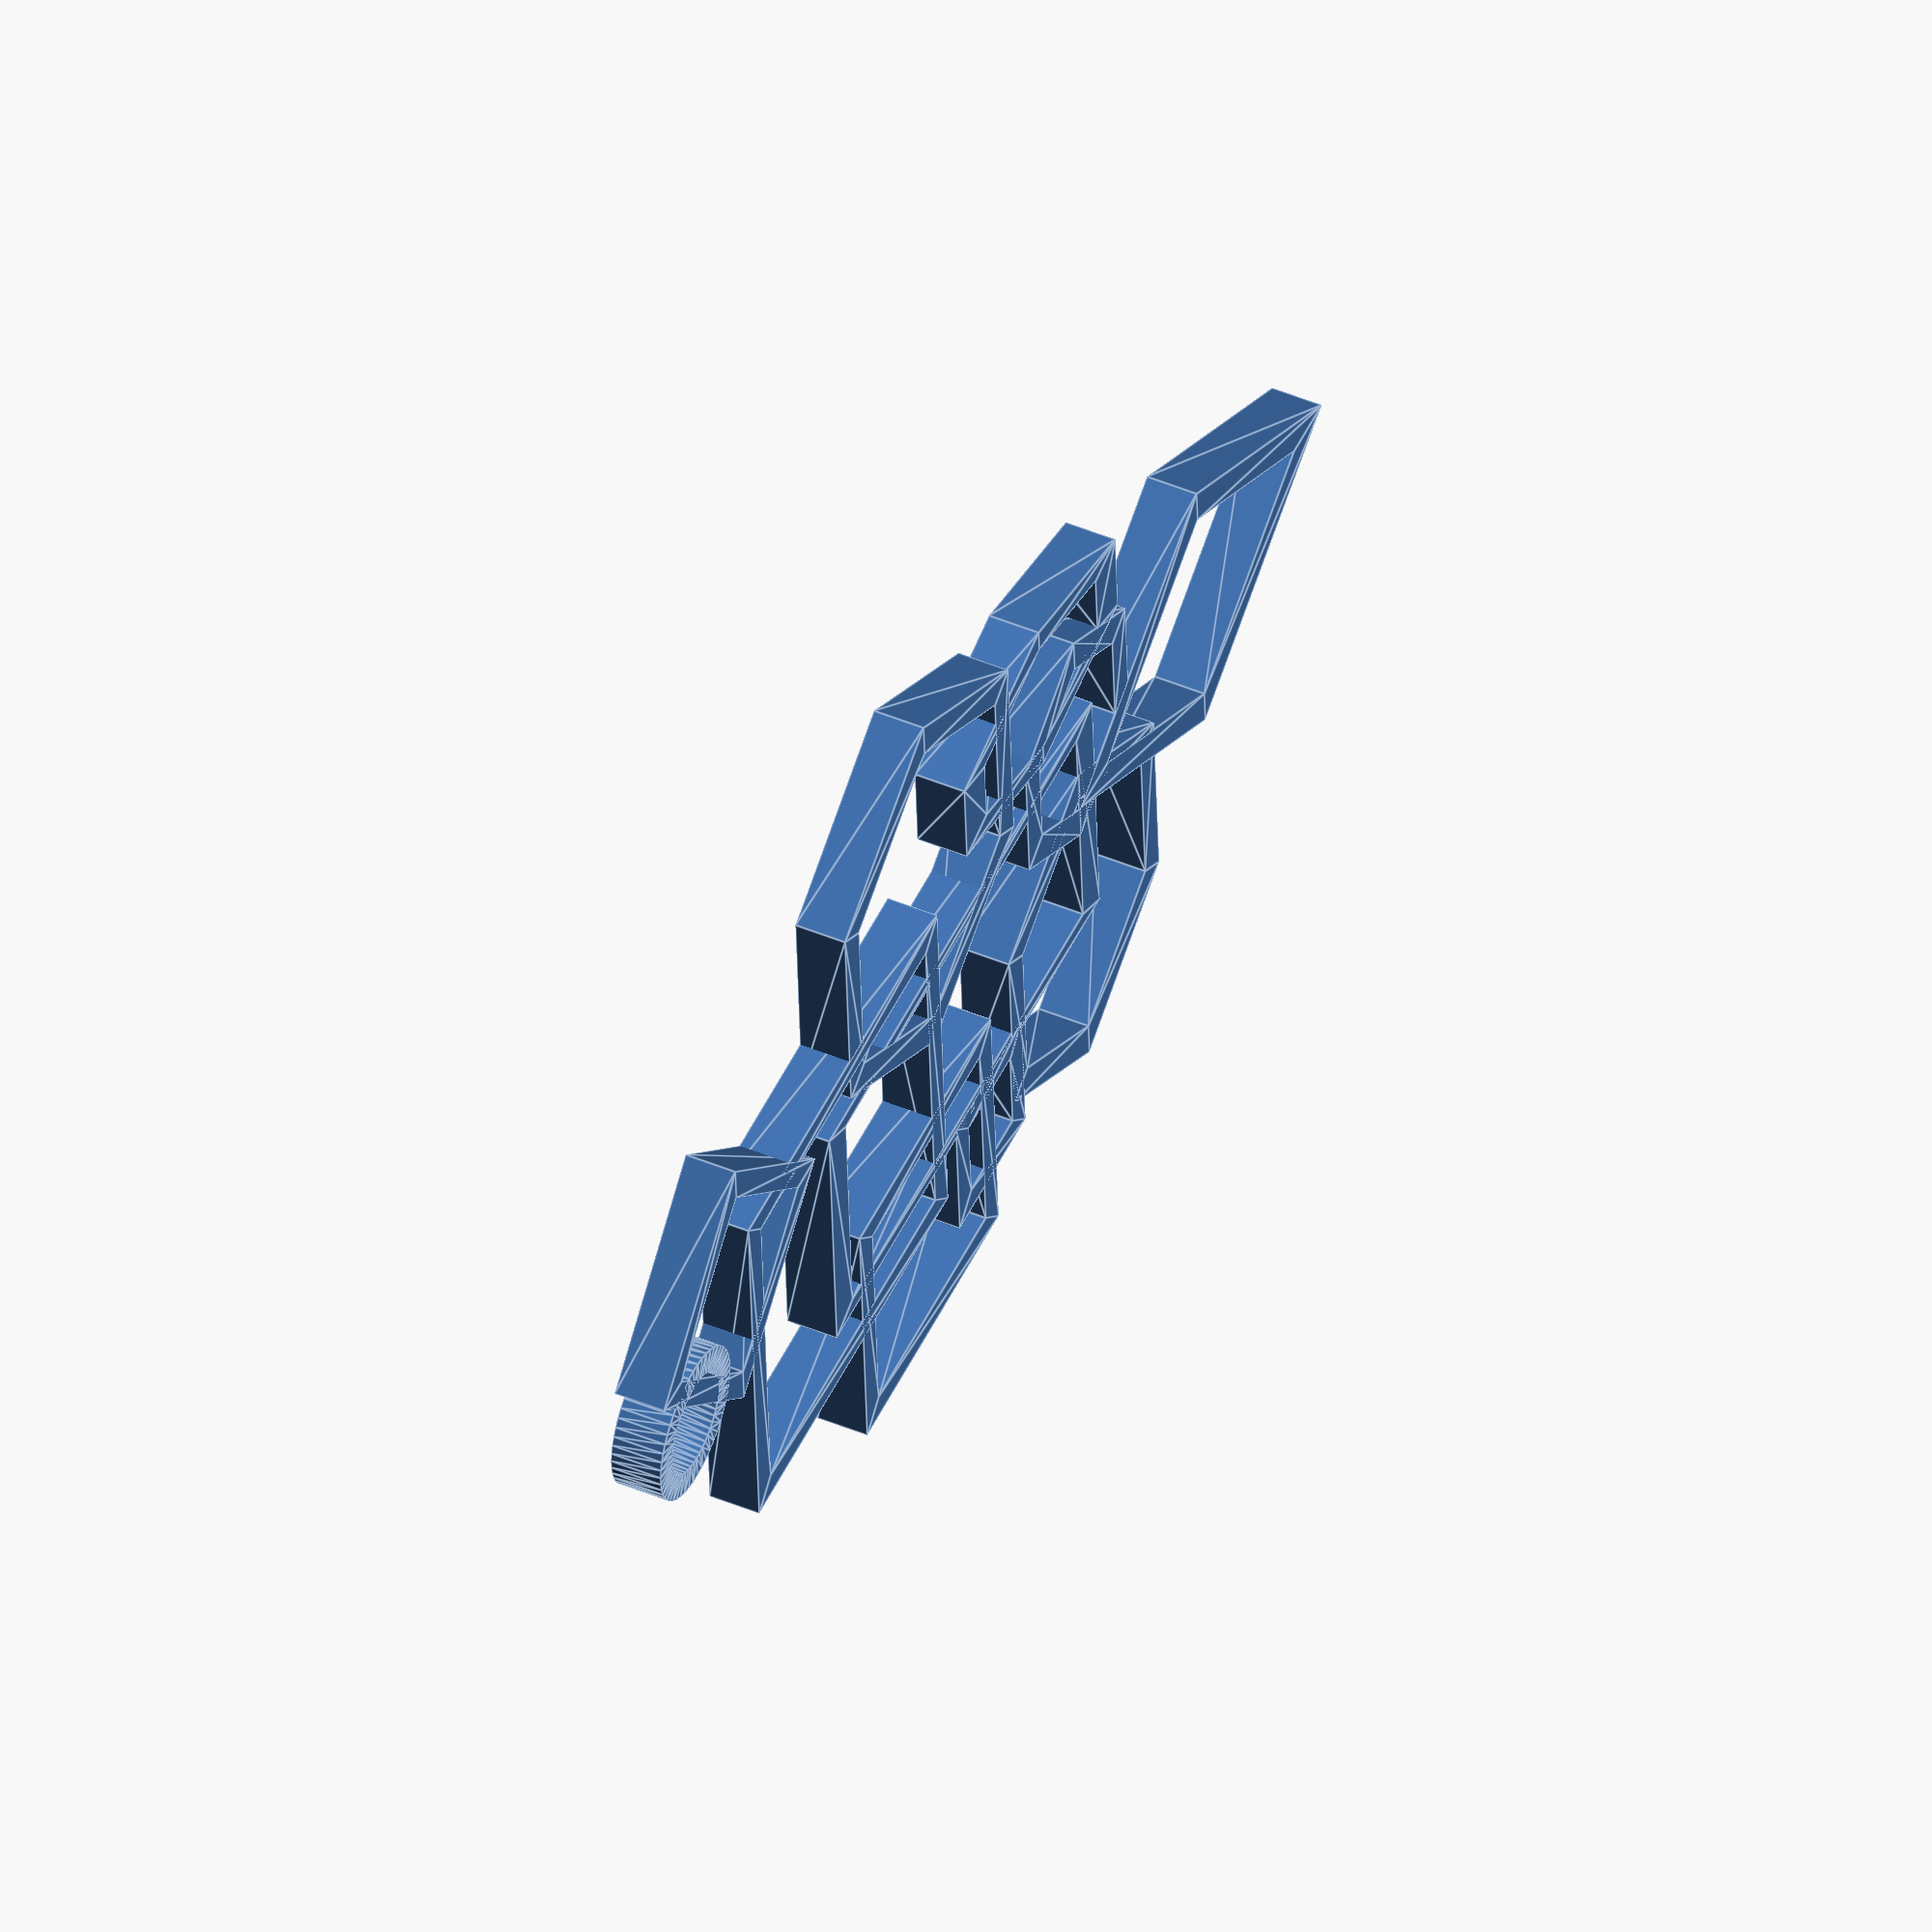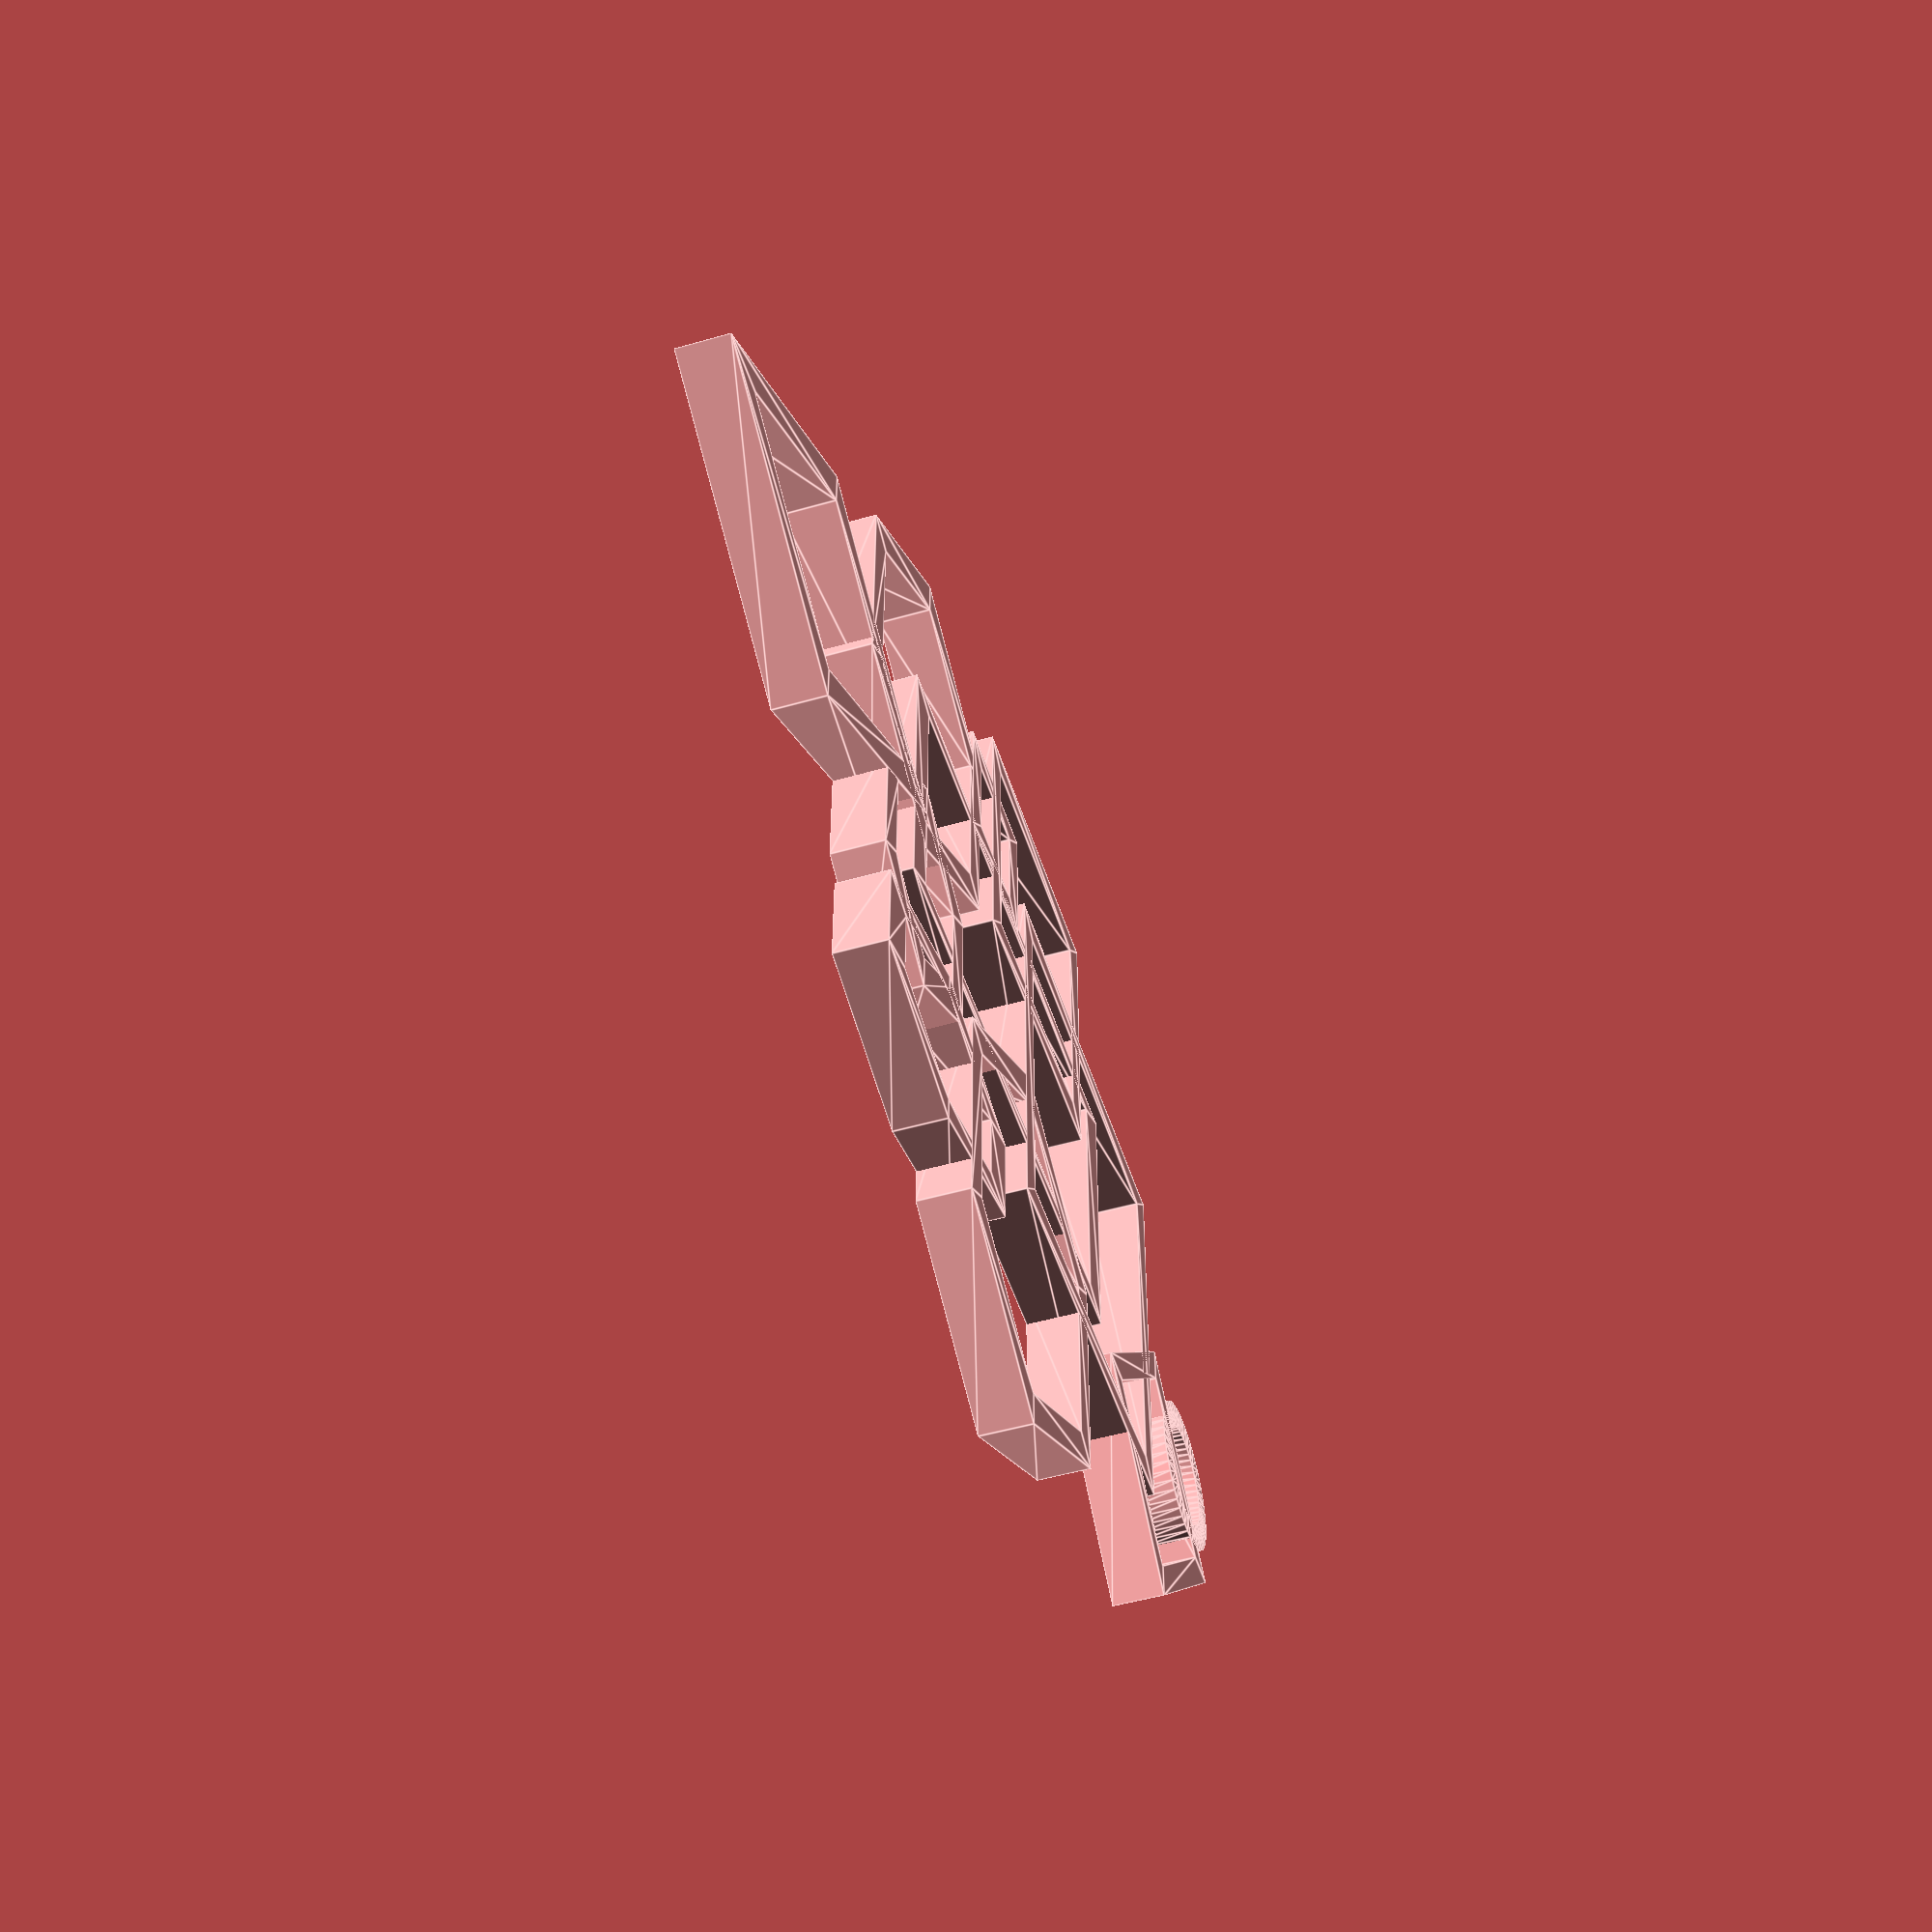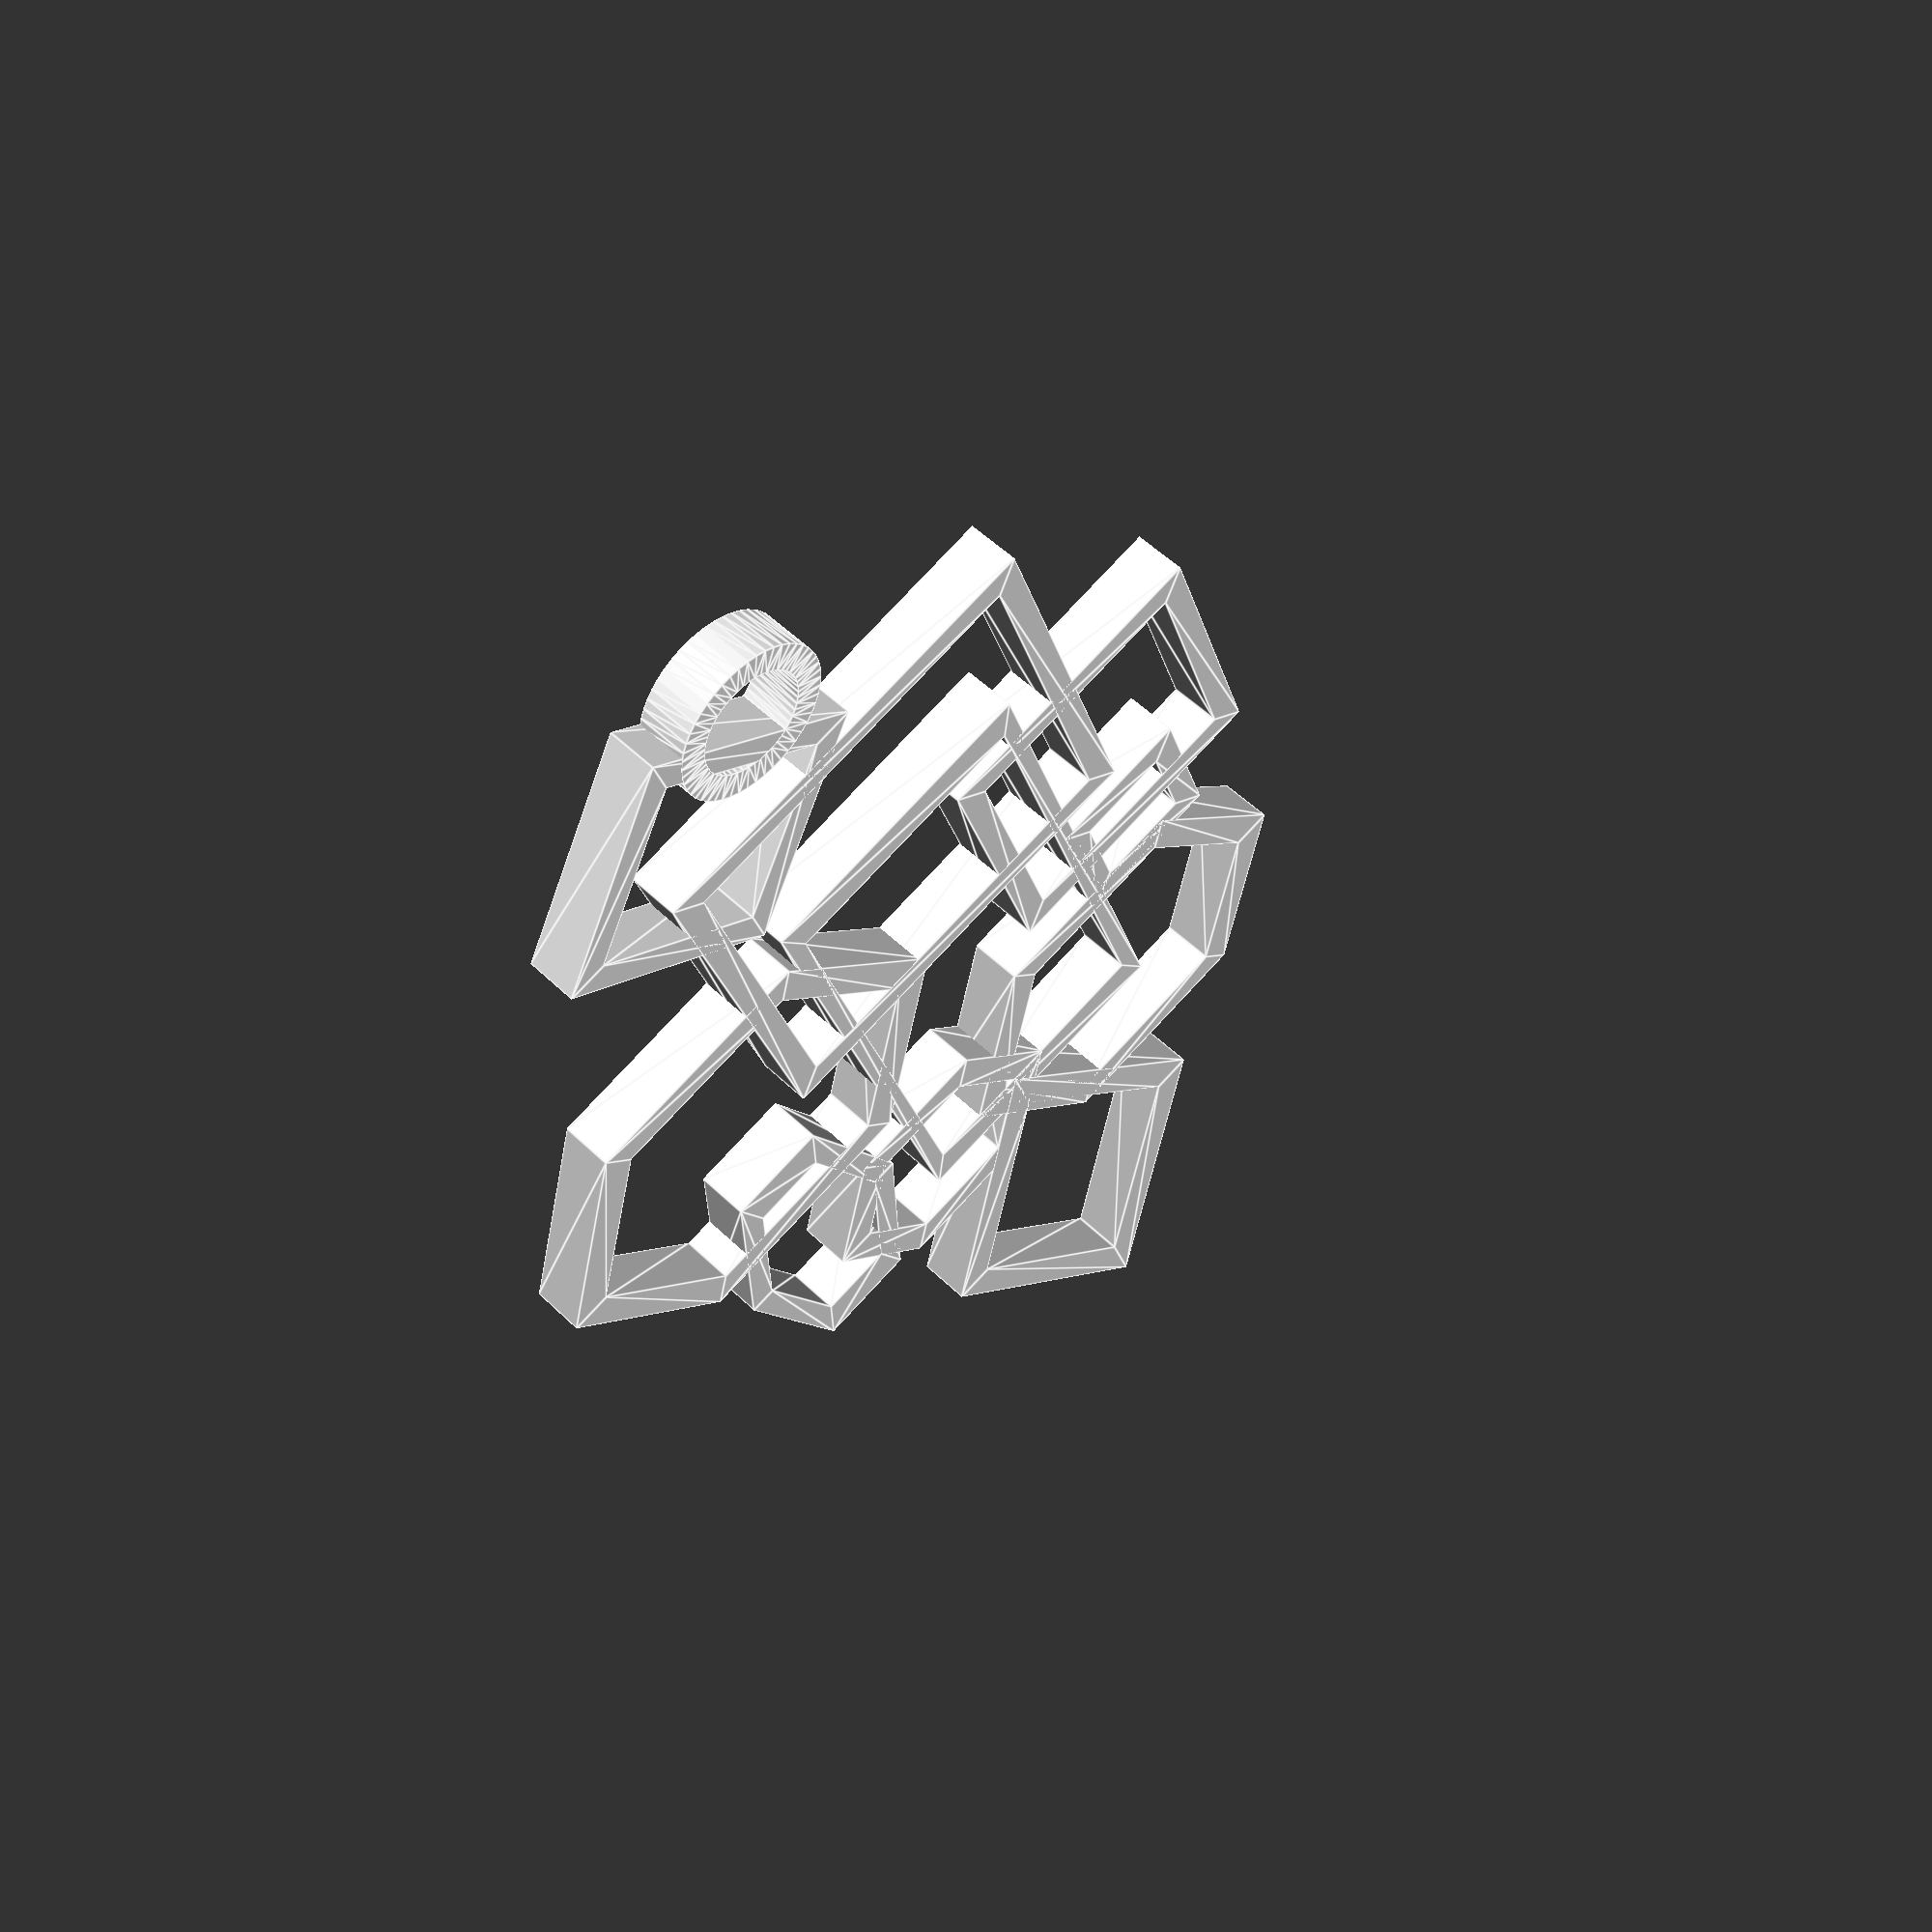
<openscad>


$fn=50;

module x_scale(size) {
    scale([size,1,1])
        children();
}

module y_scale(size) {
    scale([1,size,1])
        children();
}

module make_shape(d,ln_width,fn,thickness=2) {
    linear_extrude(thickness)
        difference() {
            circle(d=d,$fn=fn);
            circle(d=d-ln_width,$fn=fn);
        }
}

//biggest oblong rectangle
y_scale(2) rotate([0,0,45])
    make_shape(16,2,4);

//big middle hexagon
translate([5,-10,0]) y_scale(.9)
    make_shape(16,3,6);

//small middle hexagon
translate([-5,-10,0]) y_scale(.9)
    make_shape(11,3,6);

//left tall hexagon
translate([-10.5,-7.2,0])y_scale(2)
    make_shape(7.5,2,6);

//top left hexagon
translate([-10.5,2.4,0])y_scale(.9)
    make_shape(18,3,6);

//bottom diamond
translate([-1,-20.4,0])
    y_scale(1.6)
        make_shape(13,3,4);

//small square
translate([8,-1.8,0])
    rotate([0,0,45])
        make_shape(8,3,4);

//big right square
translate([8,3.5,0])
    rotate([0,0,45])
        make_shape(16,3,4);

//big top square
translate([0,10,0])
    rotate([0,0,45])
        make_shape(23,3,4);

//small top diamond
translate([-6,19,0])
    make_shape(13,3,4);

//small circle
translate([-2.5,23,0])
    linear_extrude(2)
        difference() {
            circle(d=6);
            circle(d=4);

        }



</openscad>
<views>
elev=132.3 azim=273.3 roll=64.9 proj=o view=edges
elev=230.1 azim=89.4 roll=72.4 proj=p view=edges
elev=307.2 azim=341.3 roll=316.0 proj=p view=edges
</views>
